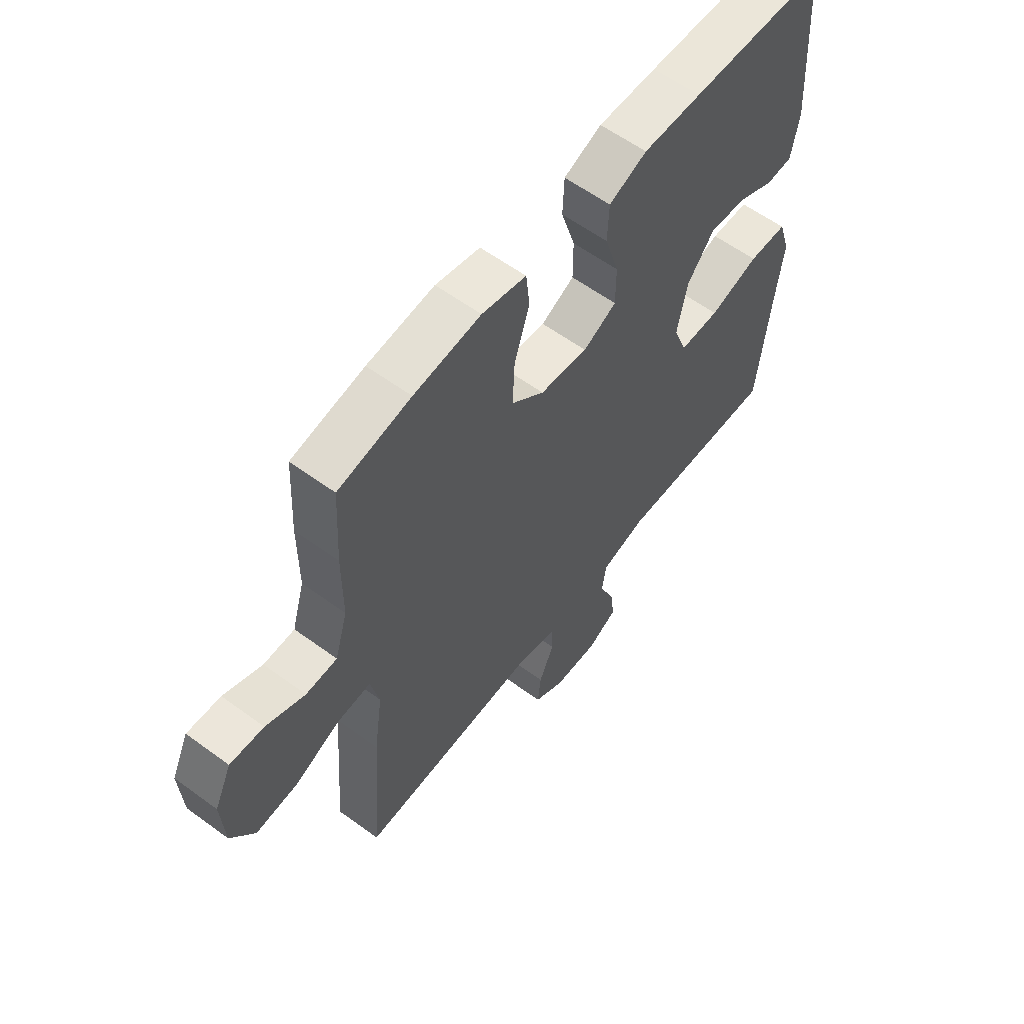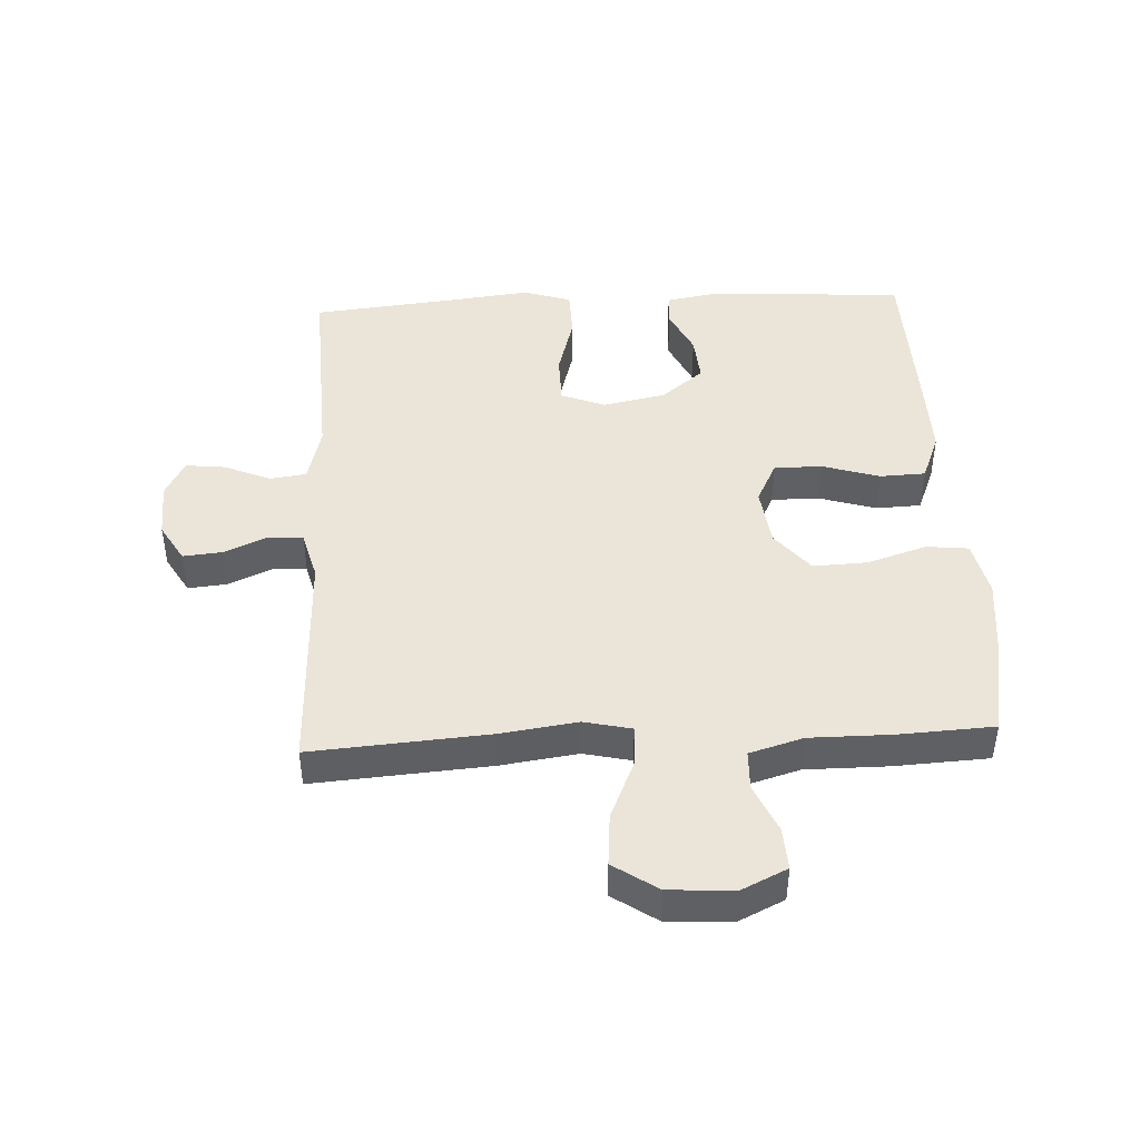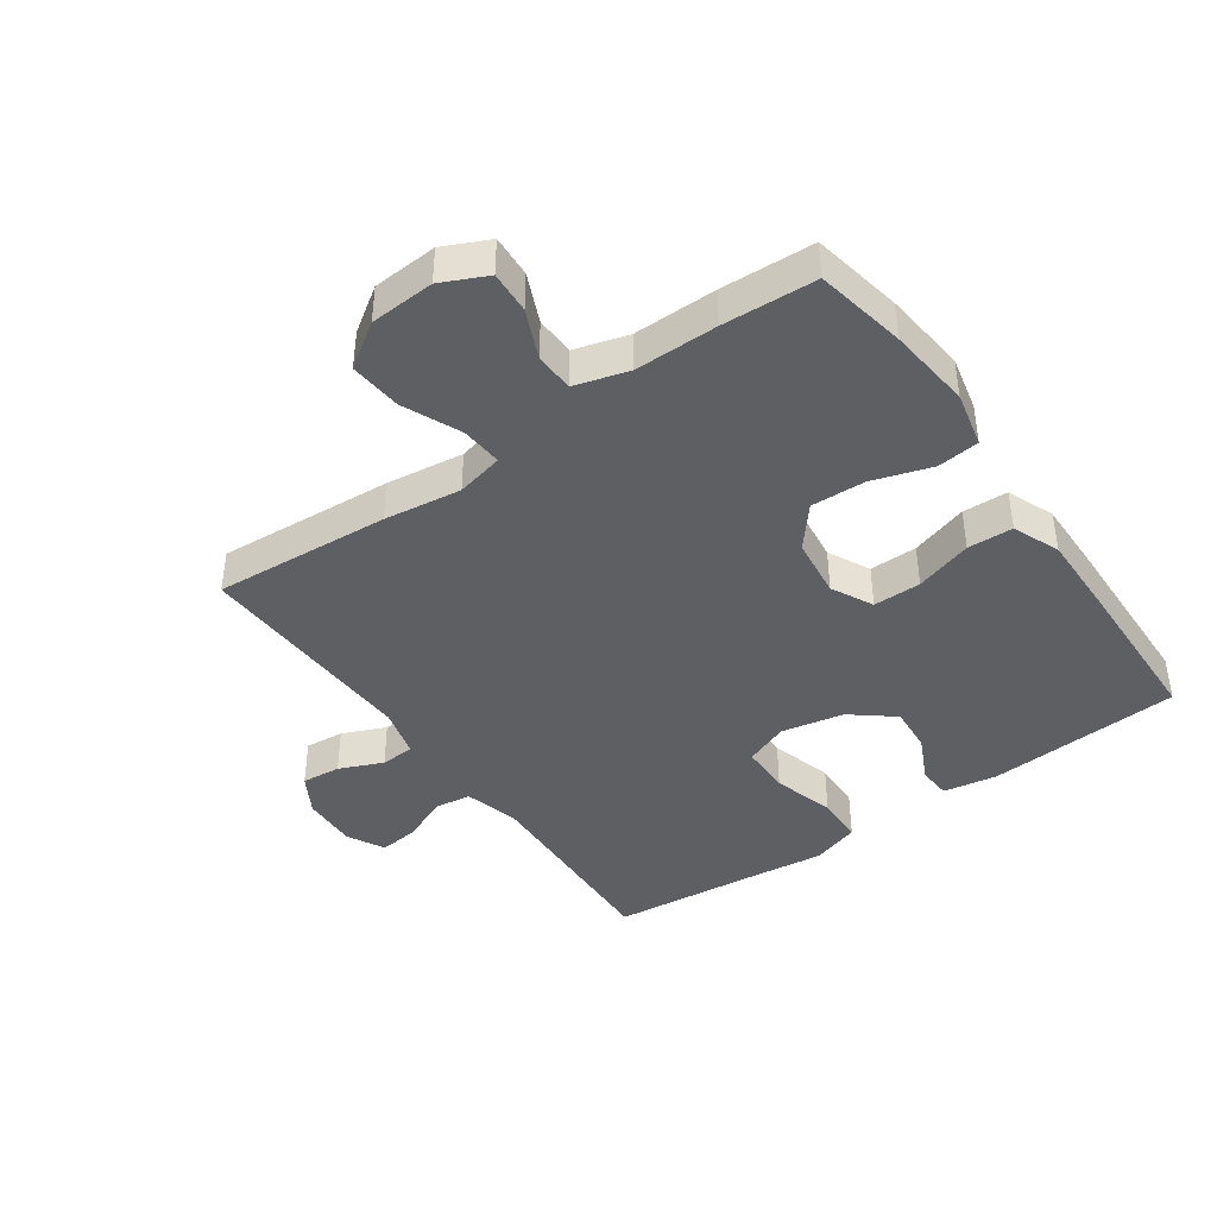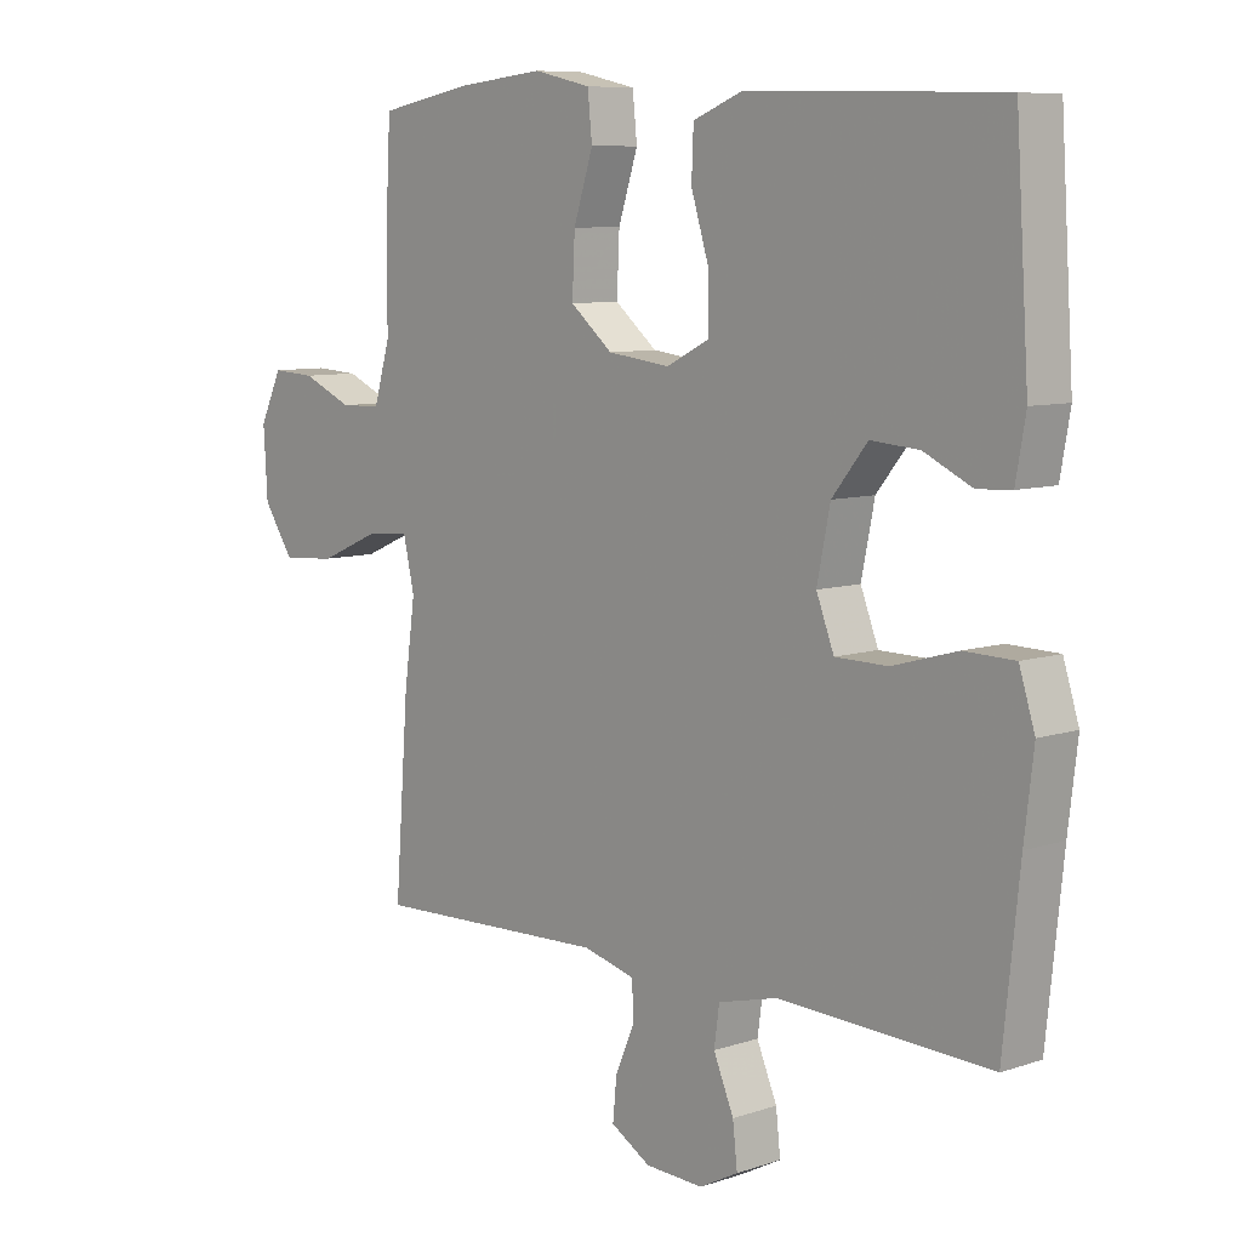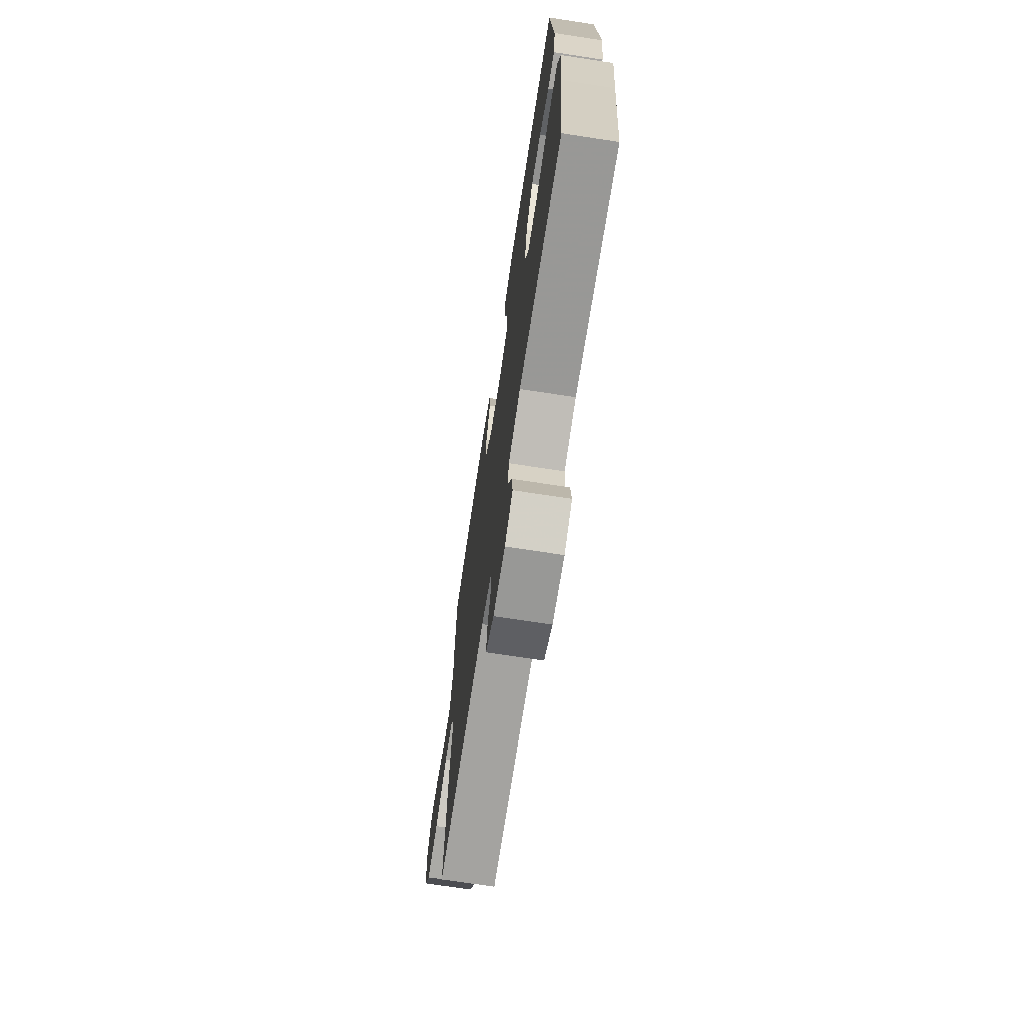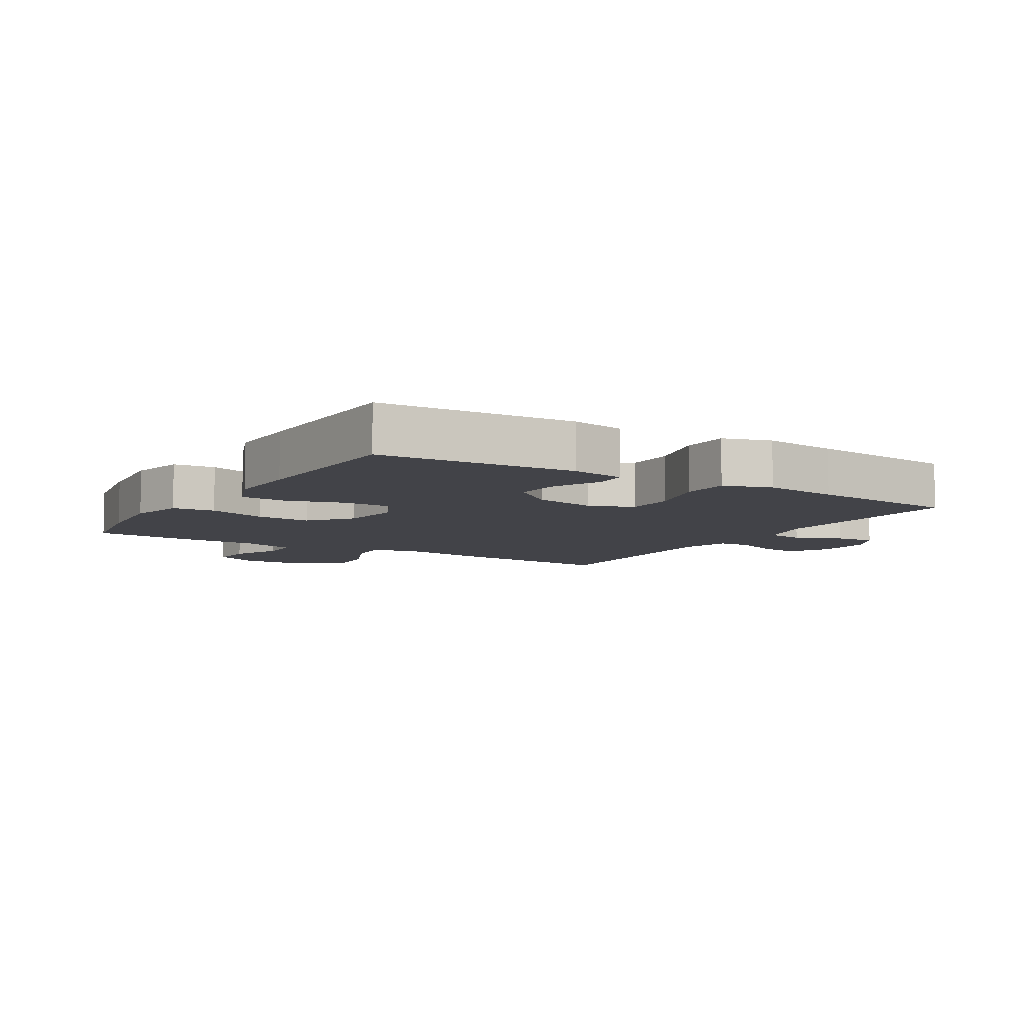
<metadata>
{"format":"obj","ext":"obj","renderer":"f3d","projection":"perspective","resolution":1024,"background":"white","views":[{"elev":59.4,"azim":-53.0,"up":"+Z"},{"elev":44.8,"azim":-92.8,"up":"+Y"},{"elev":-41.7,"azim":-54.7,"up":"+Y"},{"elev":8.2,"azim":47.4,"up":"+Z"},{"elev":-71.0,"azim":81.3,"up":"+Z"},{"elev":-7.6,"azim":58.4,"up":"+Y"}]}
</metadata>
<code>
v -0.5 0.07 -0.5
v -0.479 0.07 -0.22
v -0.462 0.07 -0.097
v -0.479 0.07 -0.022
v -0.545 0.07 -0.027
v -0.637 0.07 -0.067
v -0.72 0.07 -0.074
v -0.767 0.07 -0.004
v -0.773 0.07 0.099
v -0.739 0.07 0.171
v -0.672 0.07 0.167
v -0.595 0.07 0.133
v -0.533 0.07 0.135
v -0.508 0.07 0.22
v -0.508 0.07 0.352
v -0.5 0.07 0.5
v -0.356 0.07 0.527
v -0.223 0.07 0.541
v -0.135 0.07 0.521
v -0.128 0.07 0.454
v -0.158 0.07 0.361
v -0.162 0.07 0.274
v -0.097 0.07 0.22
v -0.002 0.07 0.208
v 0.064 0.07 0.241
v 0.064 0.07 0.317
v 0.036 0.07 0.408
v 0.039 0.07 0.48
v 0.114 0.07 0.51
v 0.23 0.07 0.508
v 0.5 0.07 0.5
v 0.52 0.07 0.191
v 0.505 0.07 0.106
v 0.453 0.07 0.103
v 0.38 0.07 0.138
v 0.306 0.07 0.144
v 0.252 0.07 0.077
v 0.232 0.07 -0.022
v 0.259 0.07 -0.092
v 0.339 0.07 -0.093
v 0.438 0.07 -0.065
v 0.515 0.07 -0.067
v 0.539 0.07 -0.143
v 0.525 0.07 -0.261
v 0.5 0.07 -0.5
v 0.176 0.07 -0.486
v 0.086 0.07 -0.509
v 0.078 0.07 -0.567
v 0.109 0.07 -0.64
v 0.116 0.07 -0.703
v 0.057 0.07 -0.734
v -0.032 0.07 -0.73
v -0.093 0.07 -0.694
v -0.087 0.07 -0.632
v -0.057 0.07 -0.563
v -0.06 0.07 -0.509
v -0.139 0.07 -0.488
v -0.5 0 -0.5
v -0.479 0 -0.22
v -0.462 0 -0.097
v -0.479 0 -0.022
v -0.545 0 -0.027
v -0.637 0 -0.067
v -0.72 0 -0.074
v -0.767 0 -0.004
v -0.773 0 0.099
v -0.739 0 0.171
v -0.672 0 0.167
v -0.595 0 0.133
v -0.533 0 0.135
v -0.508 0 0.22
v -0.508 0 0.352
v -0.5 0 0.5
v -0.356 0 0.527
v -0.223 0 0.541
v -0.135 0 0.521
v -0.128 0 0.454
v -0.158 0 0.361
v -0.162 0 0.274
v -0.097 0 0.22
v -0.002 0 0.208
v 0.064 0 0.241
v 0.064 0 0.317
v 0.036 0 0.408
v 0.039 0 0.48
v 0.114 0 0.51
v 0.23 0 0.508
v 0.5 0 0.5
v 0.52 0 0.191
v 0.505 0 0.106
v 0.453 0 0.103
v 0.38 0 0.138
v 0.306 0 0.144
v 0.252 0 0.077
v 0.232 0 -0.022
v 0.259 0 -0.092
v 0.339 0 -0.093
v 0.438 0 -0.065
v 0.515 0 -0.067
v 0.539 0 -0.143
v 0.525 0 -0.261
v 0.5 0 -0.5
v 0.176 0 -0.486
v 0.086 0 -0.509
v 0.078 0 -0.567
v 0.109 0 -0.64
v 0.116 0 -0.703
v 0.057 0 -0.734
v -0.032 0 -0.73
v -0.093 0 -0.694
v -0.087 0 -0.632
v -0.057 0 -0.563
v -0.06 0 -0.509
v -0.139 0 -0.488
f 52 53 54 55
f 52 55 56
f 51 52 56
f 48 49 50 51
f 48 51 56
f 47 48 56
f 46 47 56 57
f 44 45 46
f 43 44 46 57
f 40 41 42 43
f 39 40 43 57
f 32 33 34 35
f 32 35 36
f 31 32 36
f 30 31 36 37
f 26 27 28 29
f 25 26 29 30
f 18 19 20 21
f 18 21 22
f 17 18 22
f 14 15 16 17
f 13 14 17 22
f 9 10 11 12
f 9 12 13
f 8 9 13
f 5 6 7 8
f 4 5 8 13
f 57 1 2 3
f 38 39 57 3
f 25 30 37 38
f 24 25 38 3
f 4 13 22 23
f 3 4 23 24
f 112 111 110 109
f 113 112 109
f 113 109 108
f 108 107 106 105
f 113 108 105
f 113 105 104
f 114 113 104 103
f 103 102 101
f 114 103 101 100
f 100 99 98 97
f 114 100 97 96
f 92 91 90 89
f 93 92 89
f 93 89 88
f 94 93 88 87
f 86 85 84 83
f 87 86 83 82
f 78 77 76 75
f 79 78 75
f 79 75 74
f 74 73 72 71
f 79 74 71 70
f 69 68 67 66
f 70 69 66
f 70 66 65
f 65 64 63 62
f 70 65 62 61
f 60 59 58 114
f 60 114 96 95
f 95 94 87 82
f 60 95 82 81
f 80 79 70 61
f 81 80 61 60
f 1 58 59 2
f 2 59 60 3
f 3 60 61 4
f 4 61 62 5
f 5 62 63 6
f 6 63 64 7
f 7 64 65 8
f 8 65 66 9
f 9 66 67 10
f 10 67 68 11
f 11 68 69 12
f 12 69 70 13
f 13 70 71 14
f 14 71 72 15
f 15 72 73 16
f 16 73 74 17
f 17 74 75 18
f 18 75 76 19
f 19 76 77 20
f 20 77 78 21
f 21 78 79 22
f 22 79 80 23
f 23 80 81 24
f 24 81 82 25
f 25 82 83 26
f 26 83 84 27
f 27 84 85 28
f 28 85 86 29
f 29 86 87 30
f 30 87 88 31
f 31 88 89 32
f 32 89 90 33
f 33 90 91 34
f 34 91 92 35
f 35 92 93 36
f 36 93 94 37
f 37 94 95 38
f 38 95 96 39
f 39 96 97 40
f 40 97 98 41
f 41 98 99 42
f 42 99 100 43
f 43 100 101 44
f 44 101 102 45
f 45 102 103 46
f 46 103 104 47
f 47 104 105 48
f 48 105 106 49
f 49 106 107 50
f 50 107 108 51
f 51 108 109 52
f 52 109 110 53
f 53 110 111 54
f 54 111 112 55
f 55 112 113 56
f 56 113 114 57
f 57 114 58 1

</code>
